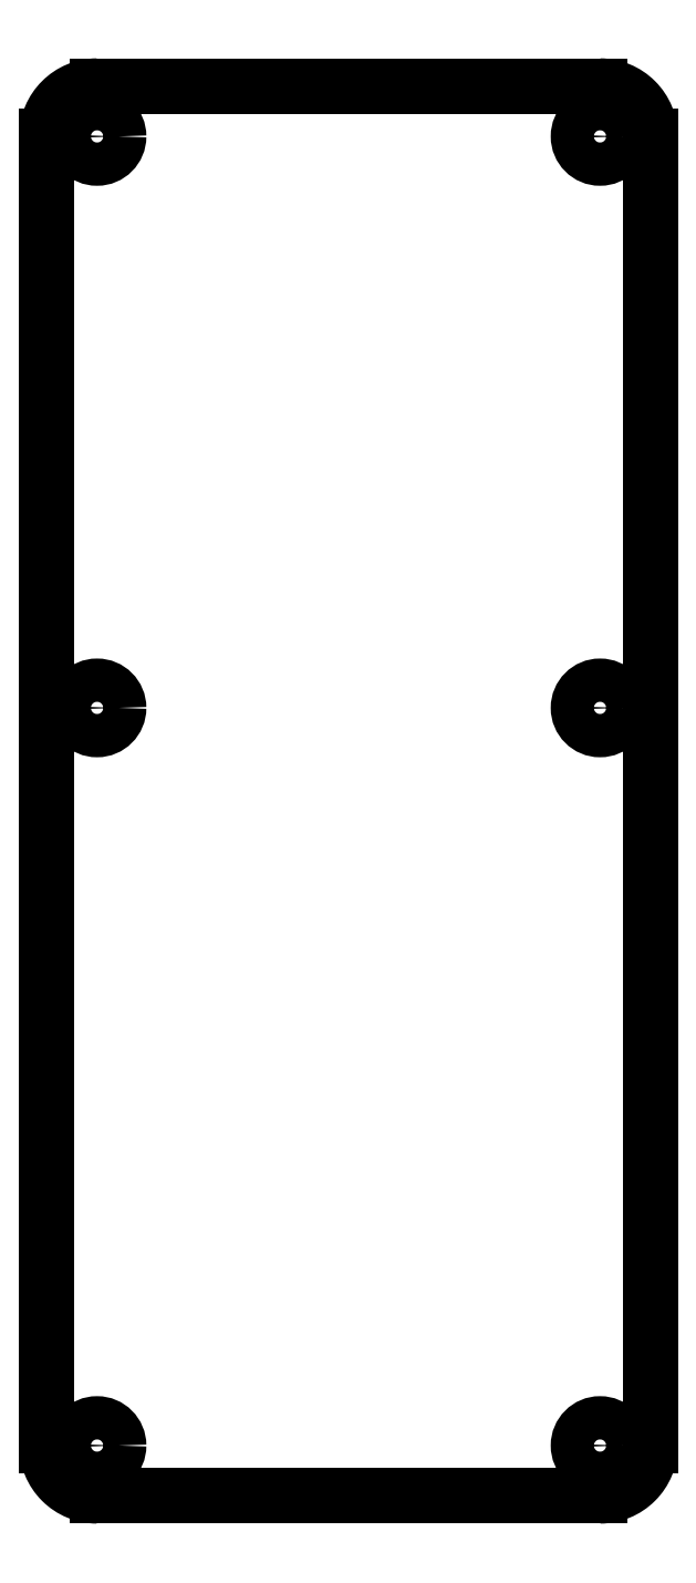
<metadata>
{"format":"dxf","ext":"dxf","renderer":"ezdxf+matplotlib","layout":"modelspace","background":"white","min_lineweight":24,"dpi":150}
</metadata>
<code>
0
SECTION
2
ENTITIES
0
LINE
8
0
10
-0.1975
20
-3.358
30
0
11
1.771
21
-3.358
31
0
0
LINE
8
0
10
1.968
20
-3.161
30
0
11
1.968
21
1.956
31
0
0
LINE
8
0
10
1.771
20
2.153
30
0
11
-0.1975
21
2.153
31
0
0
LINE
8
0
10
-0.3944
20
1.956
30
0
11
-0.3944
21
-3.161
31
0
0
CIRCLE
8
0
10
-0.1975
20
-0.2777
30
0
40
0.08465
0
CIRCLE
8
0
10
1.771
20
-0.2777
30
0
40
0.08465
0
CIRCLE
8
0
10
-0.1975
20
1.956
30
0
40
0.08465
0
CIRCLE
8
0
10
1.771
20
1.956
30
0
40
0.08465
0
CIRCLE
8
0
10
1.771
20
-3.161
30
0
40
0.08465
0
CIRCLE
8
0
10
-0.1975
20
-3.161
30
0
40
0.08465
0
ARC
8
0
10
-0.1975
20
1.956
30
0
40
0.1969
50
90
51
180
0
ARC
8
0
10
1.771
20
1.956
30
0
40
0.1968
50
0
51
90
0
ARC
8
0
10
1.771
20
-3.161
30
0
40
0.1968
50
270
51
360
0
ARC
8
0
10
-0.1975
20
-3.161
30
0
40
0.1968
50
180
51
270
0
ENDSEC
0
EOF

</code>
